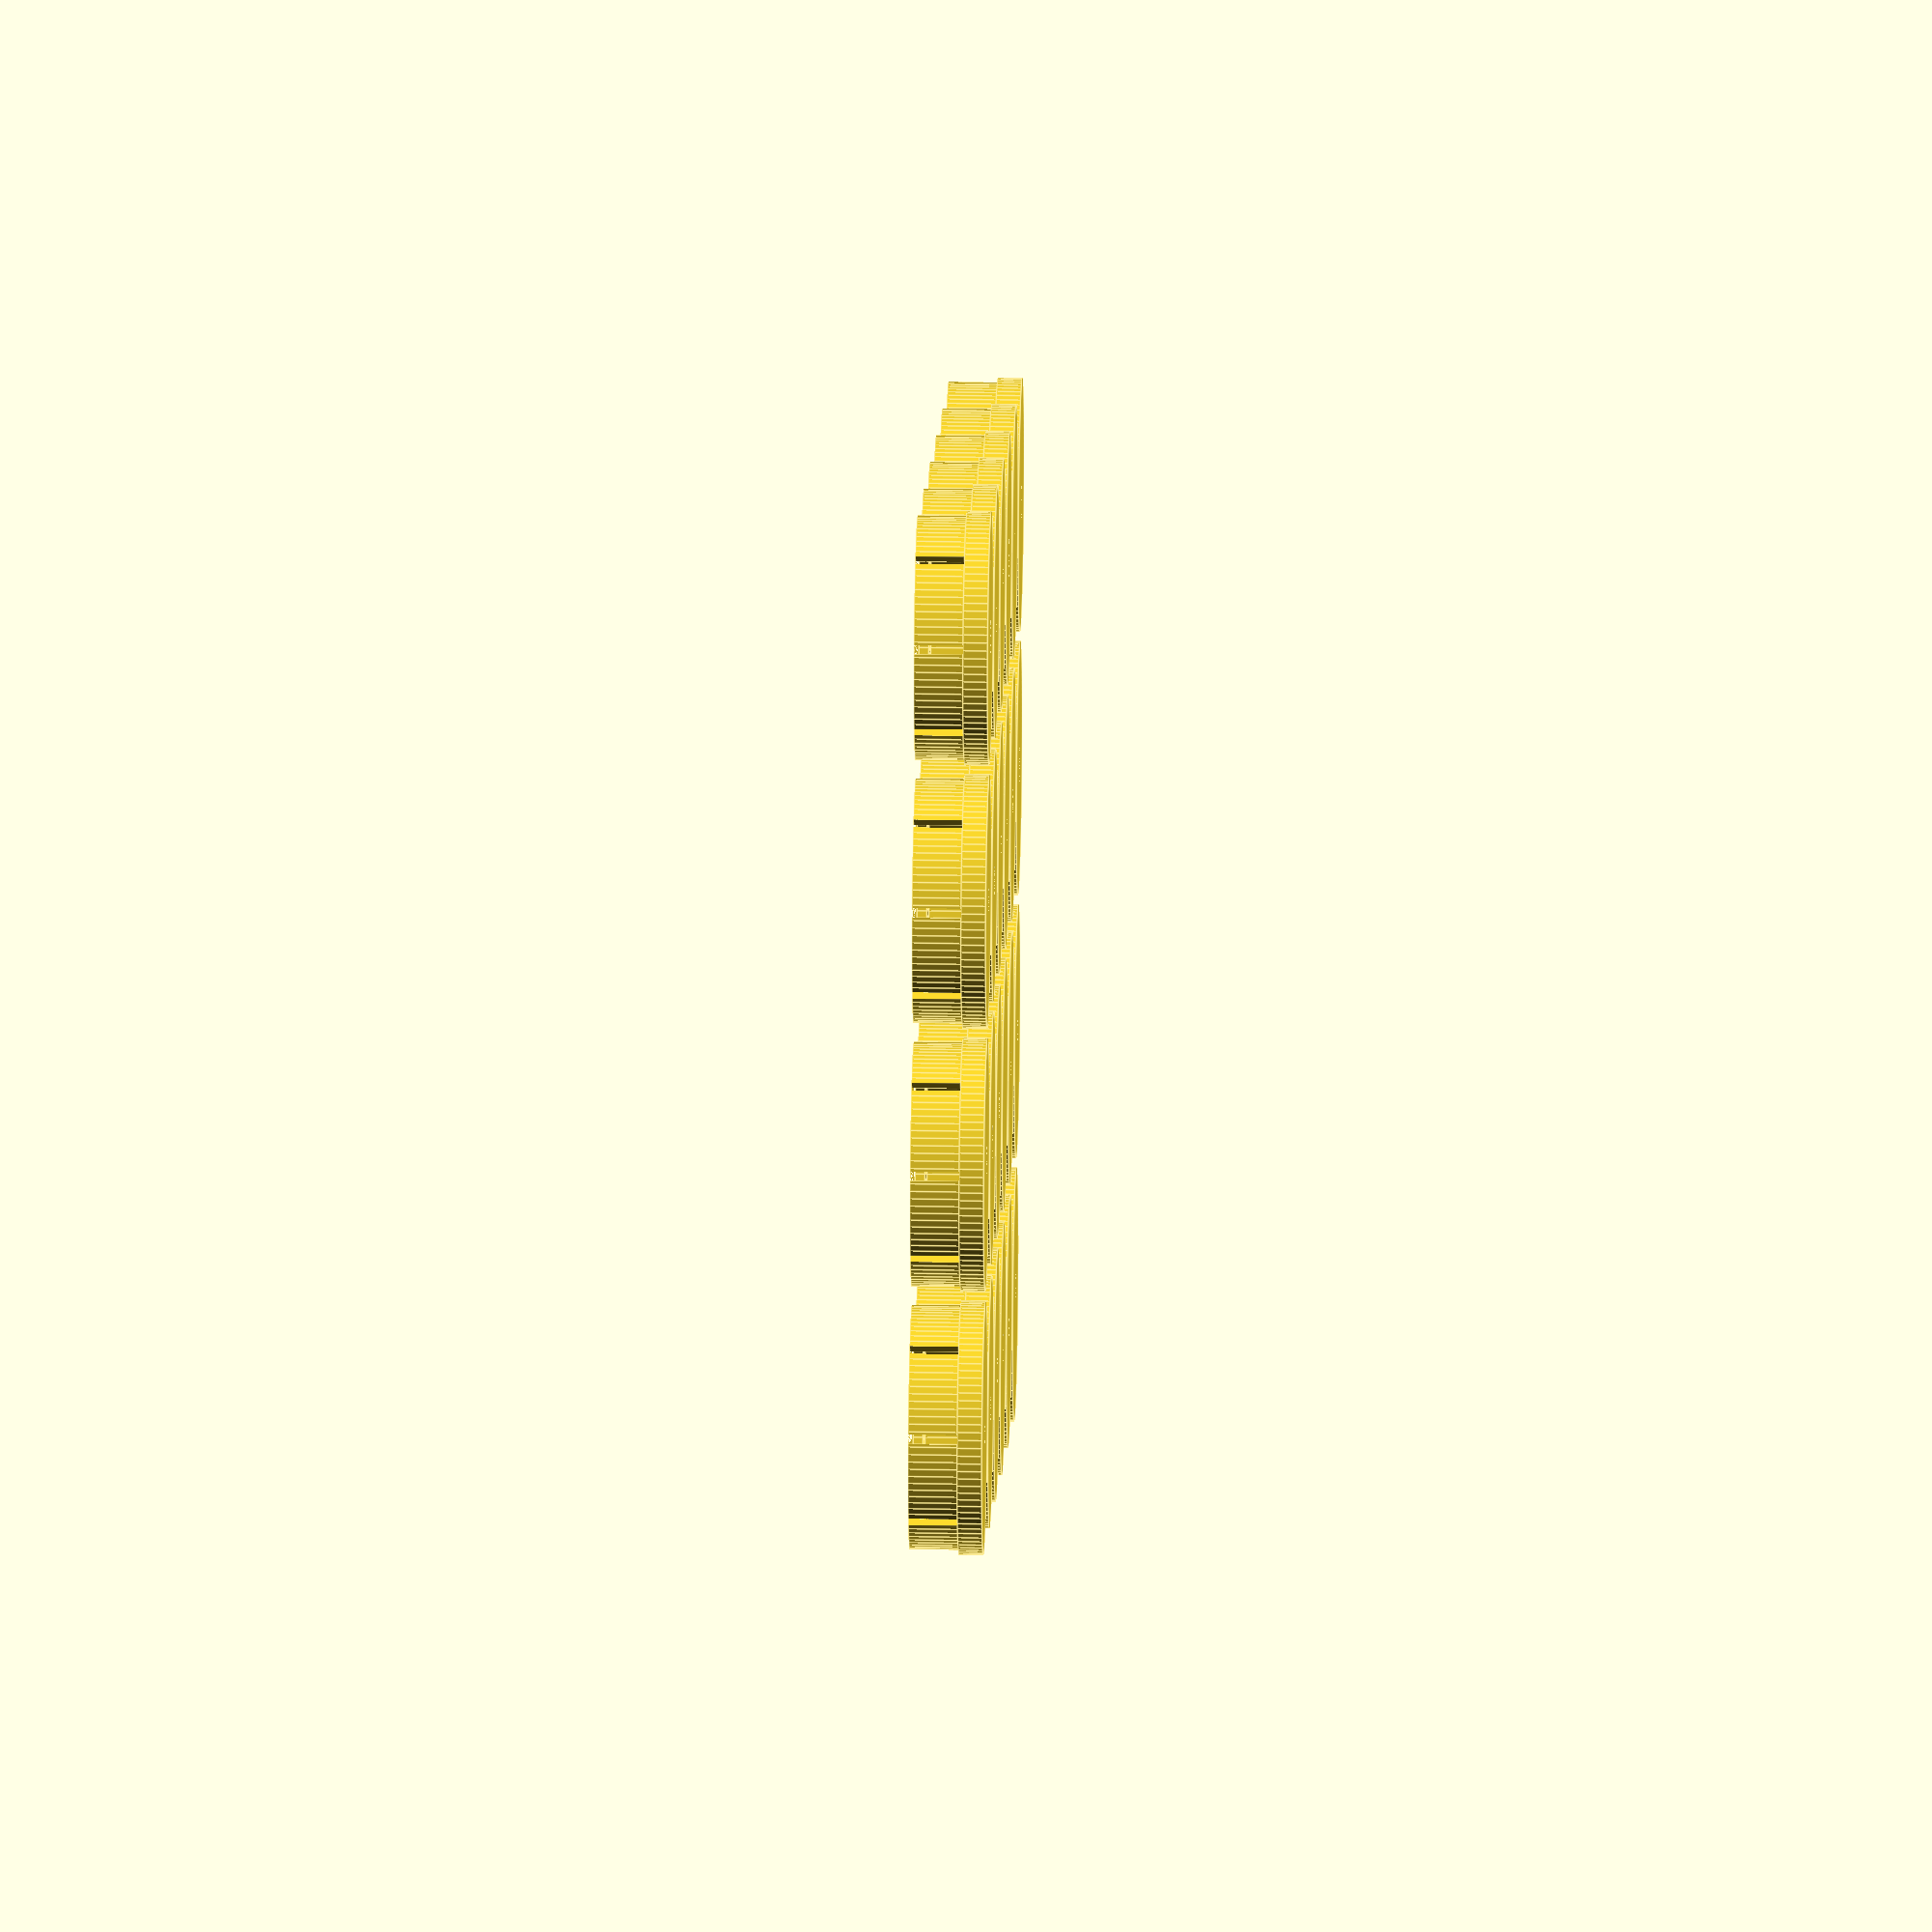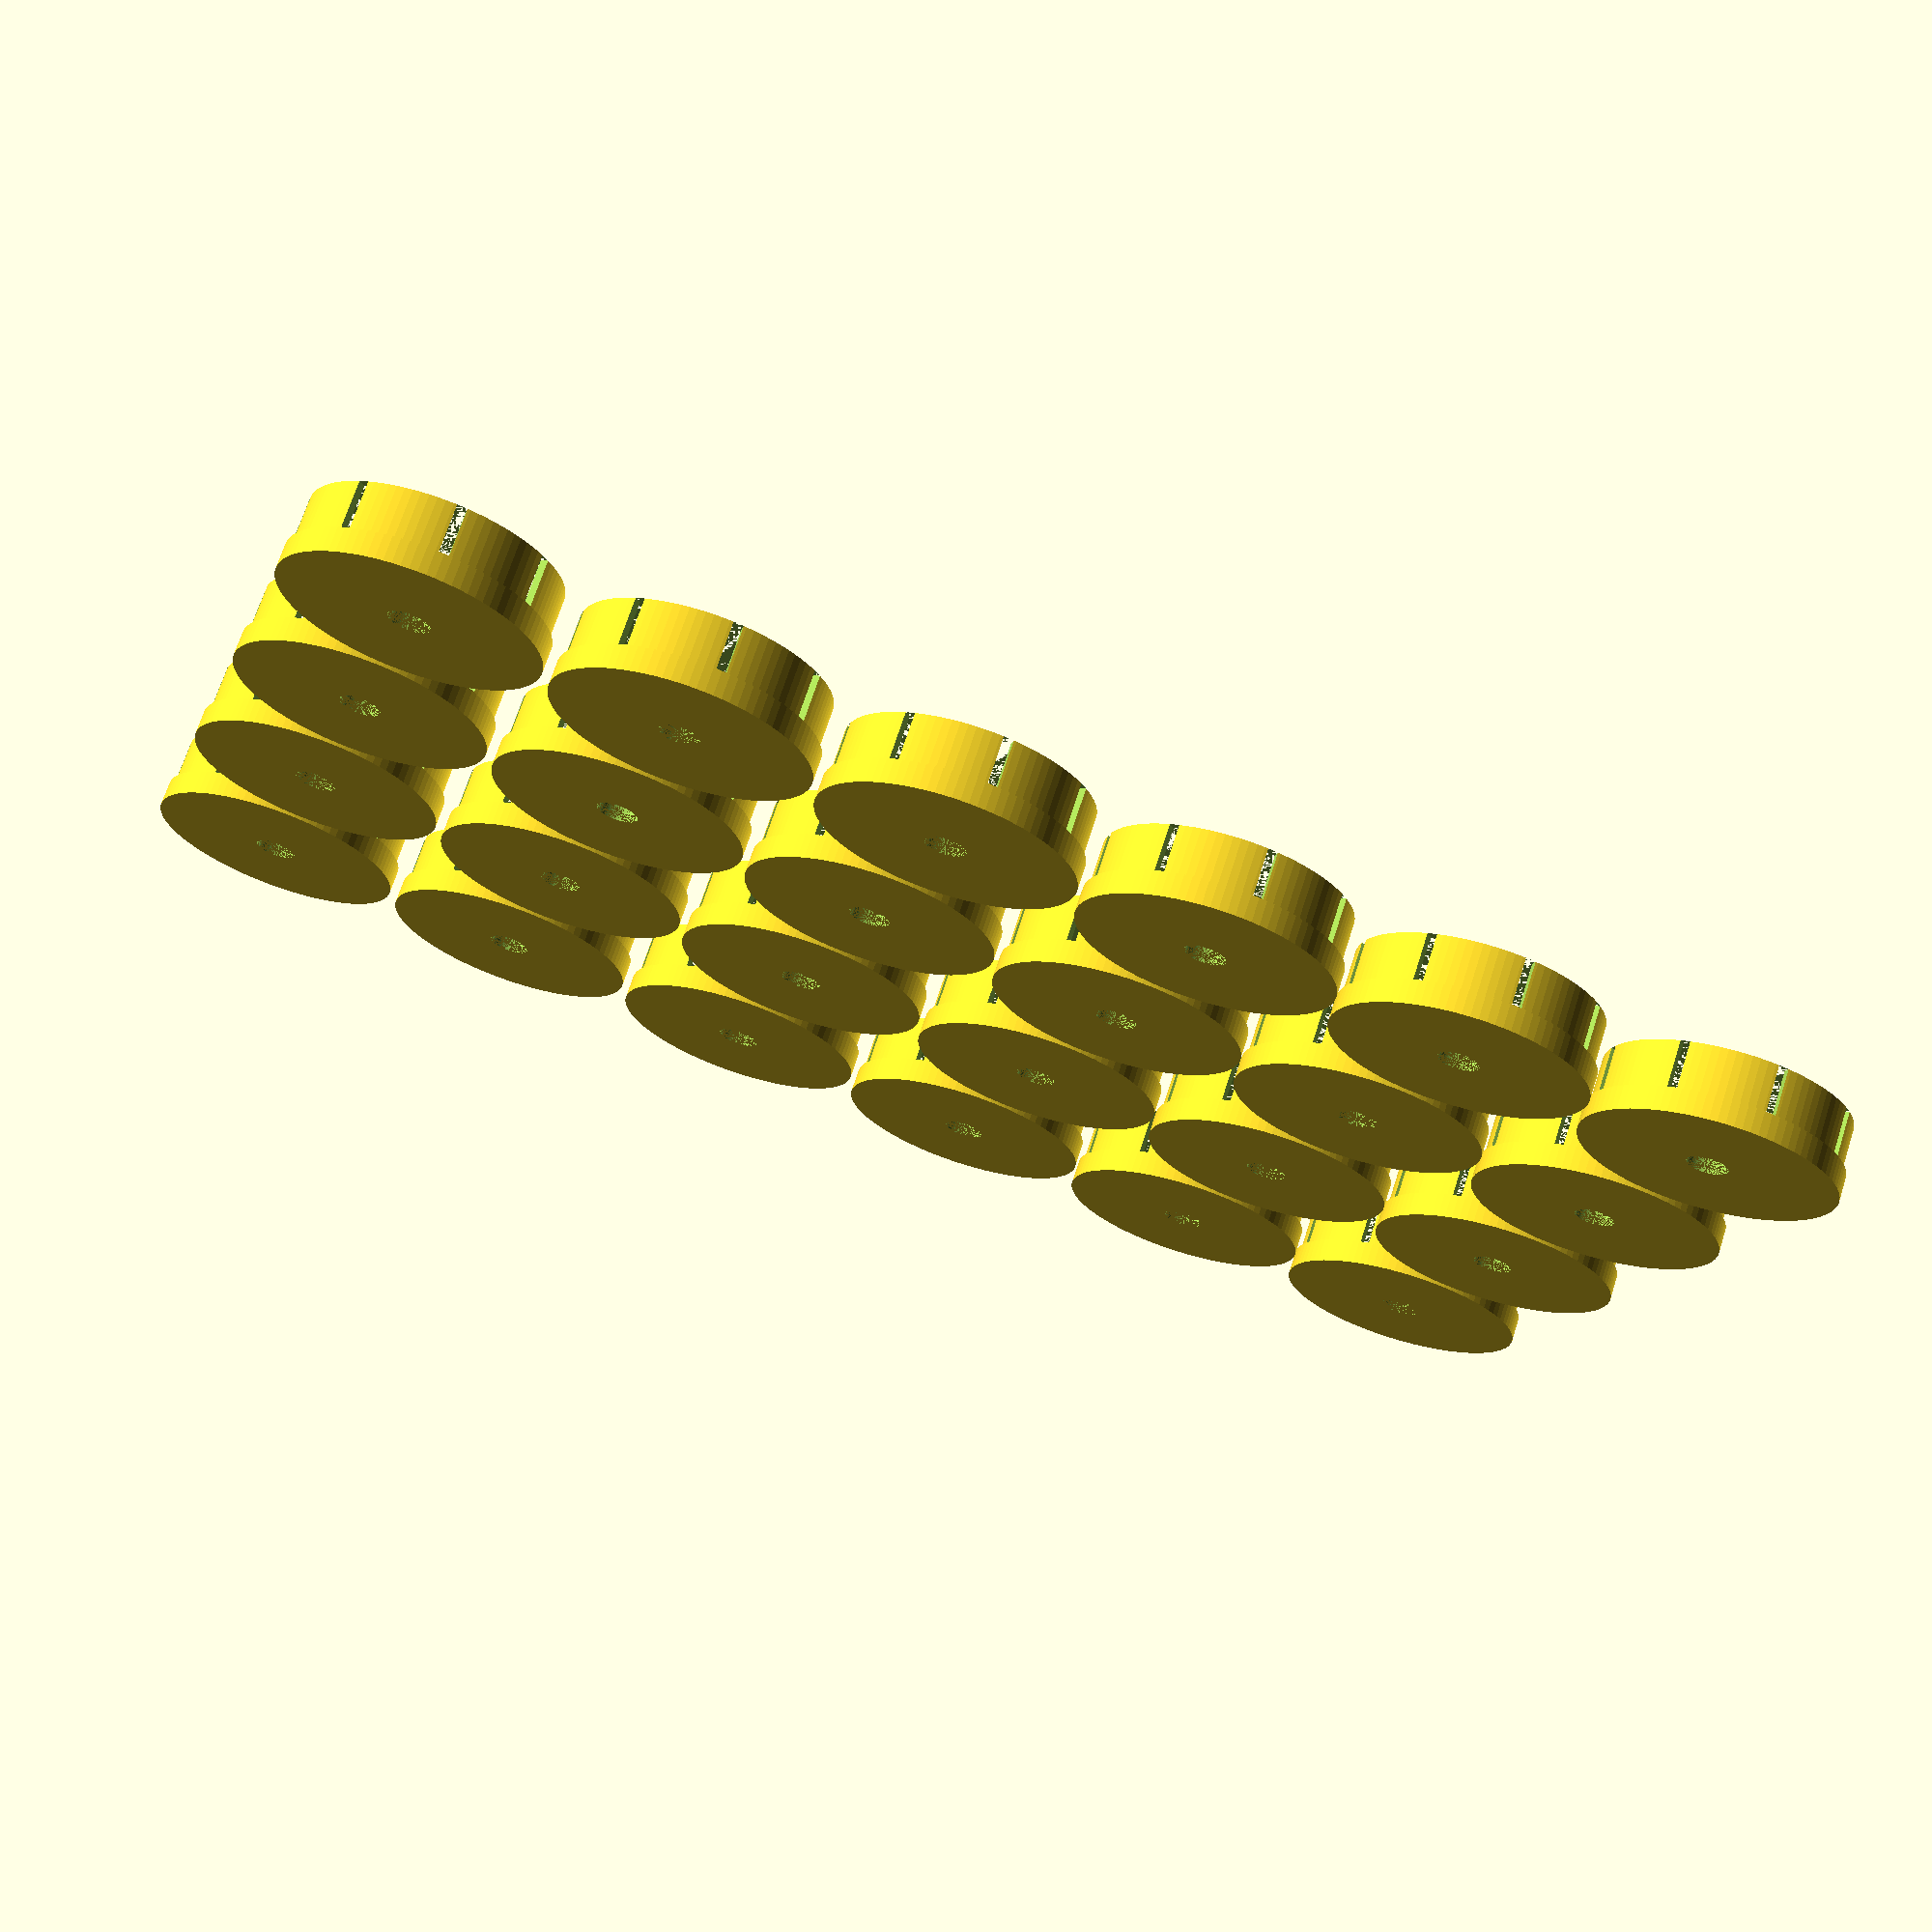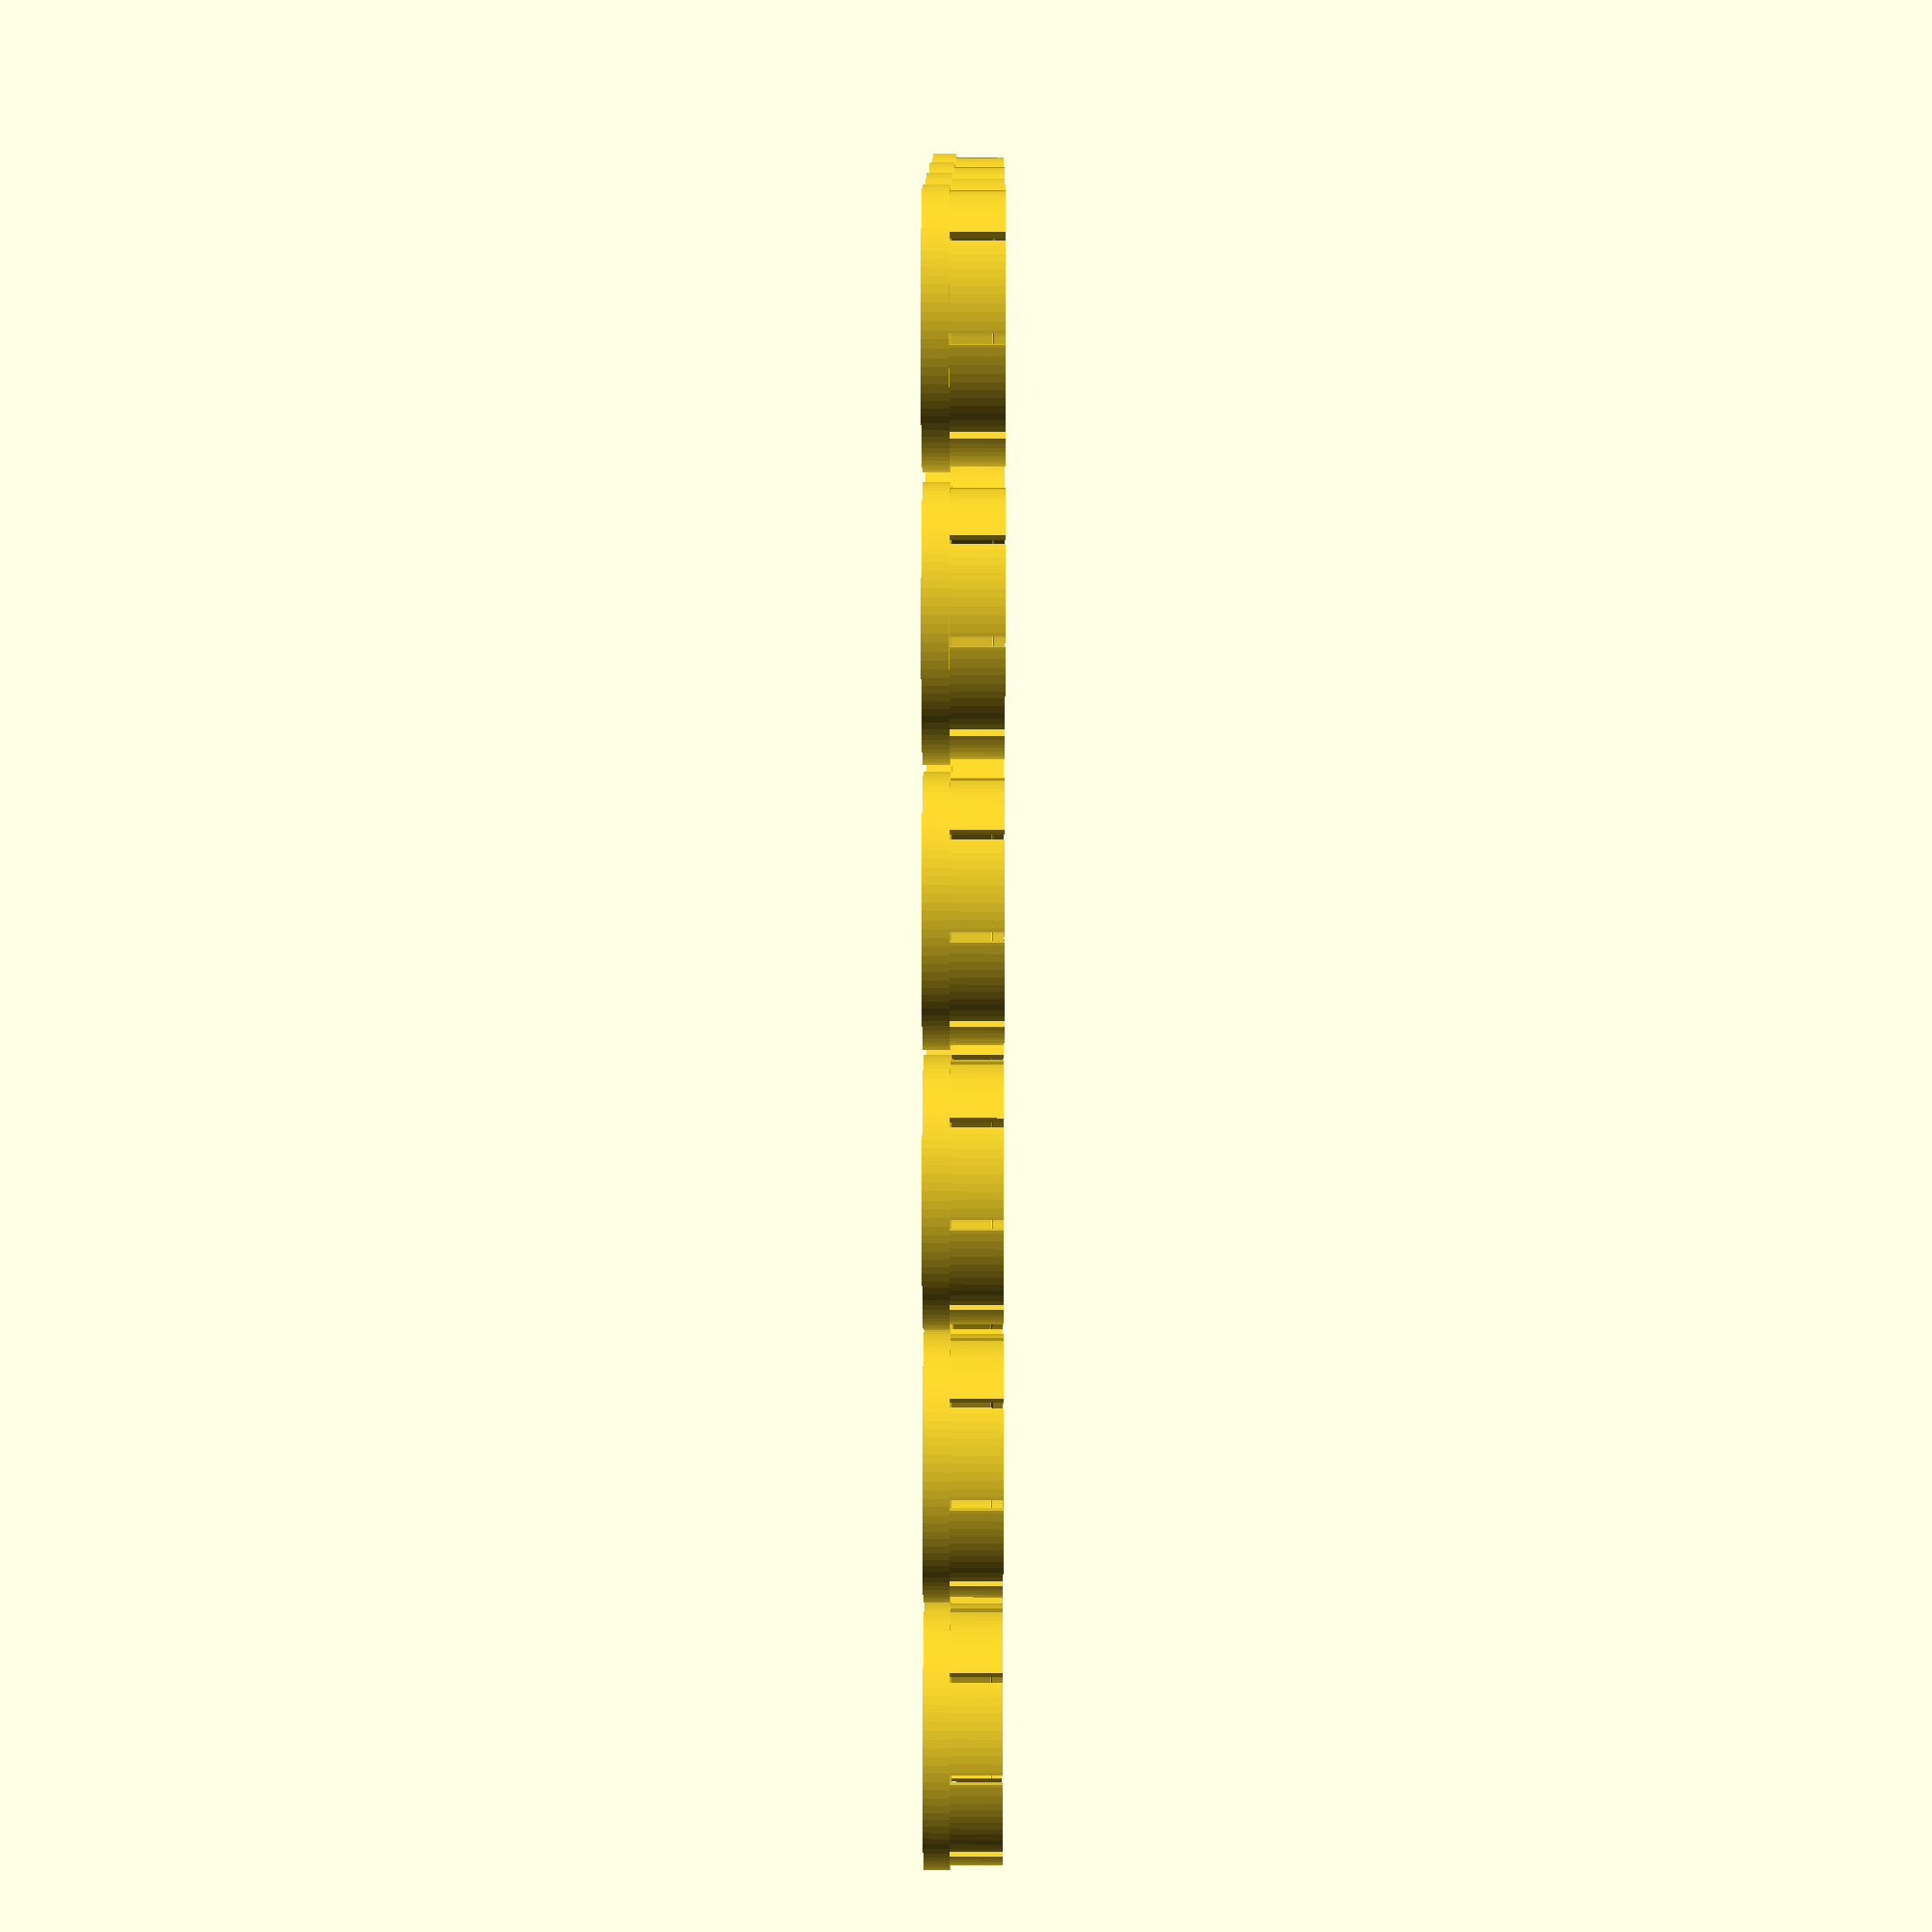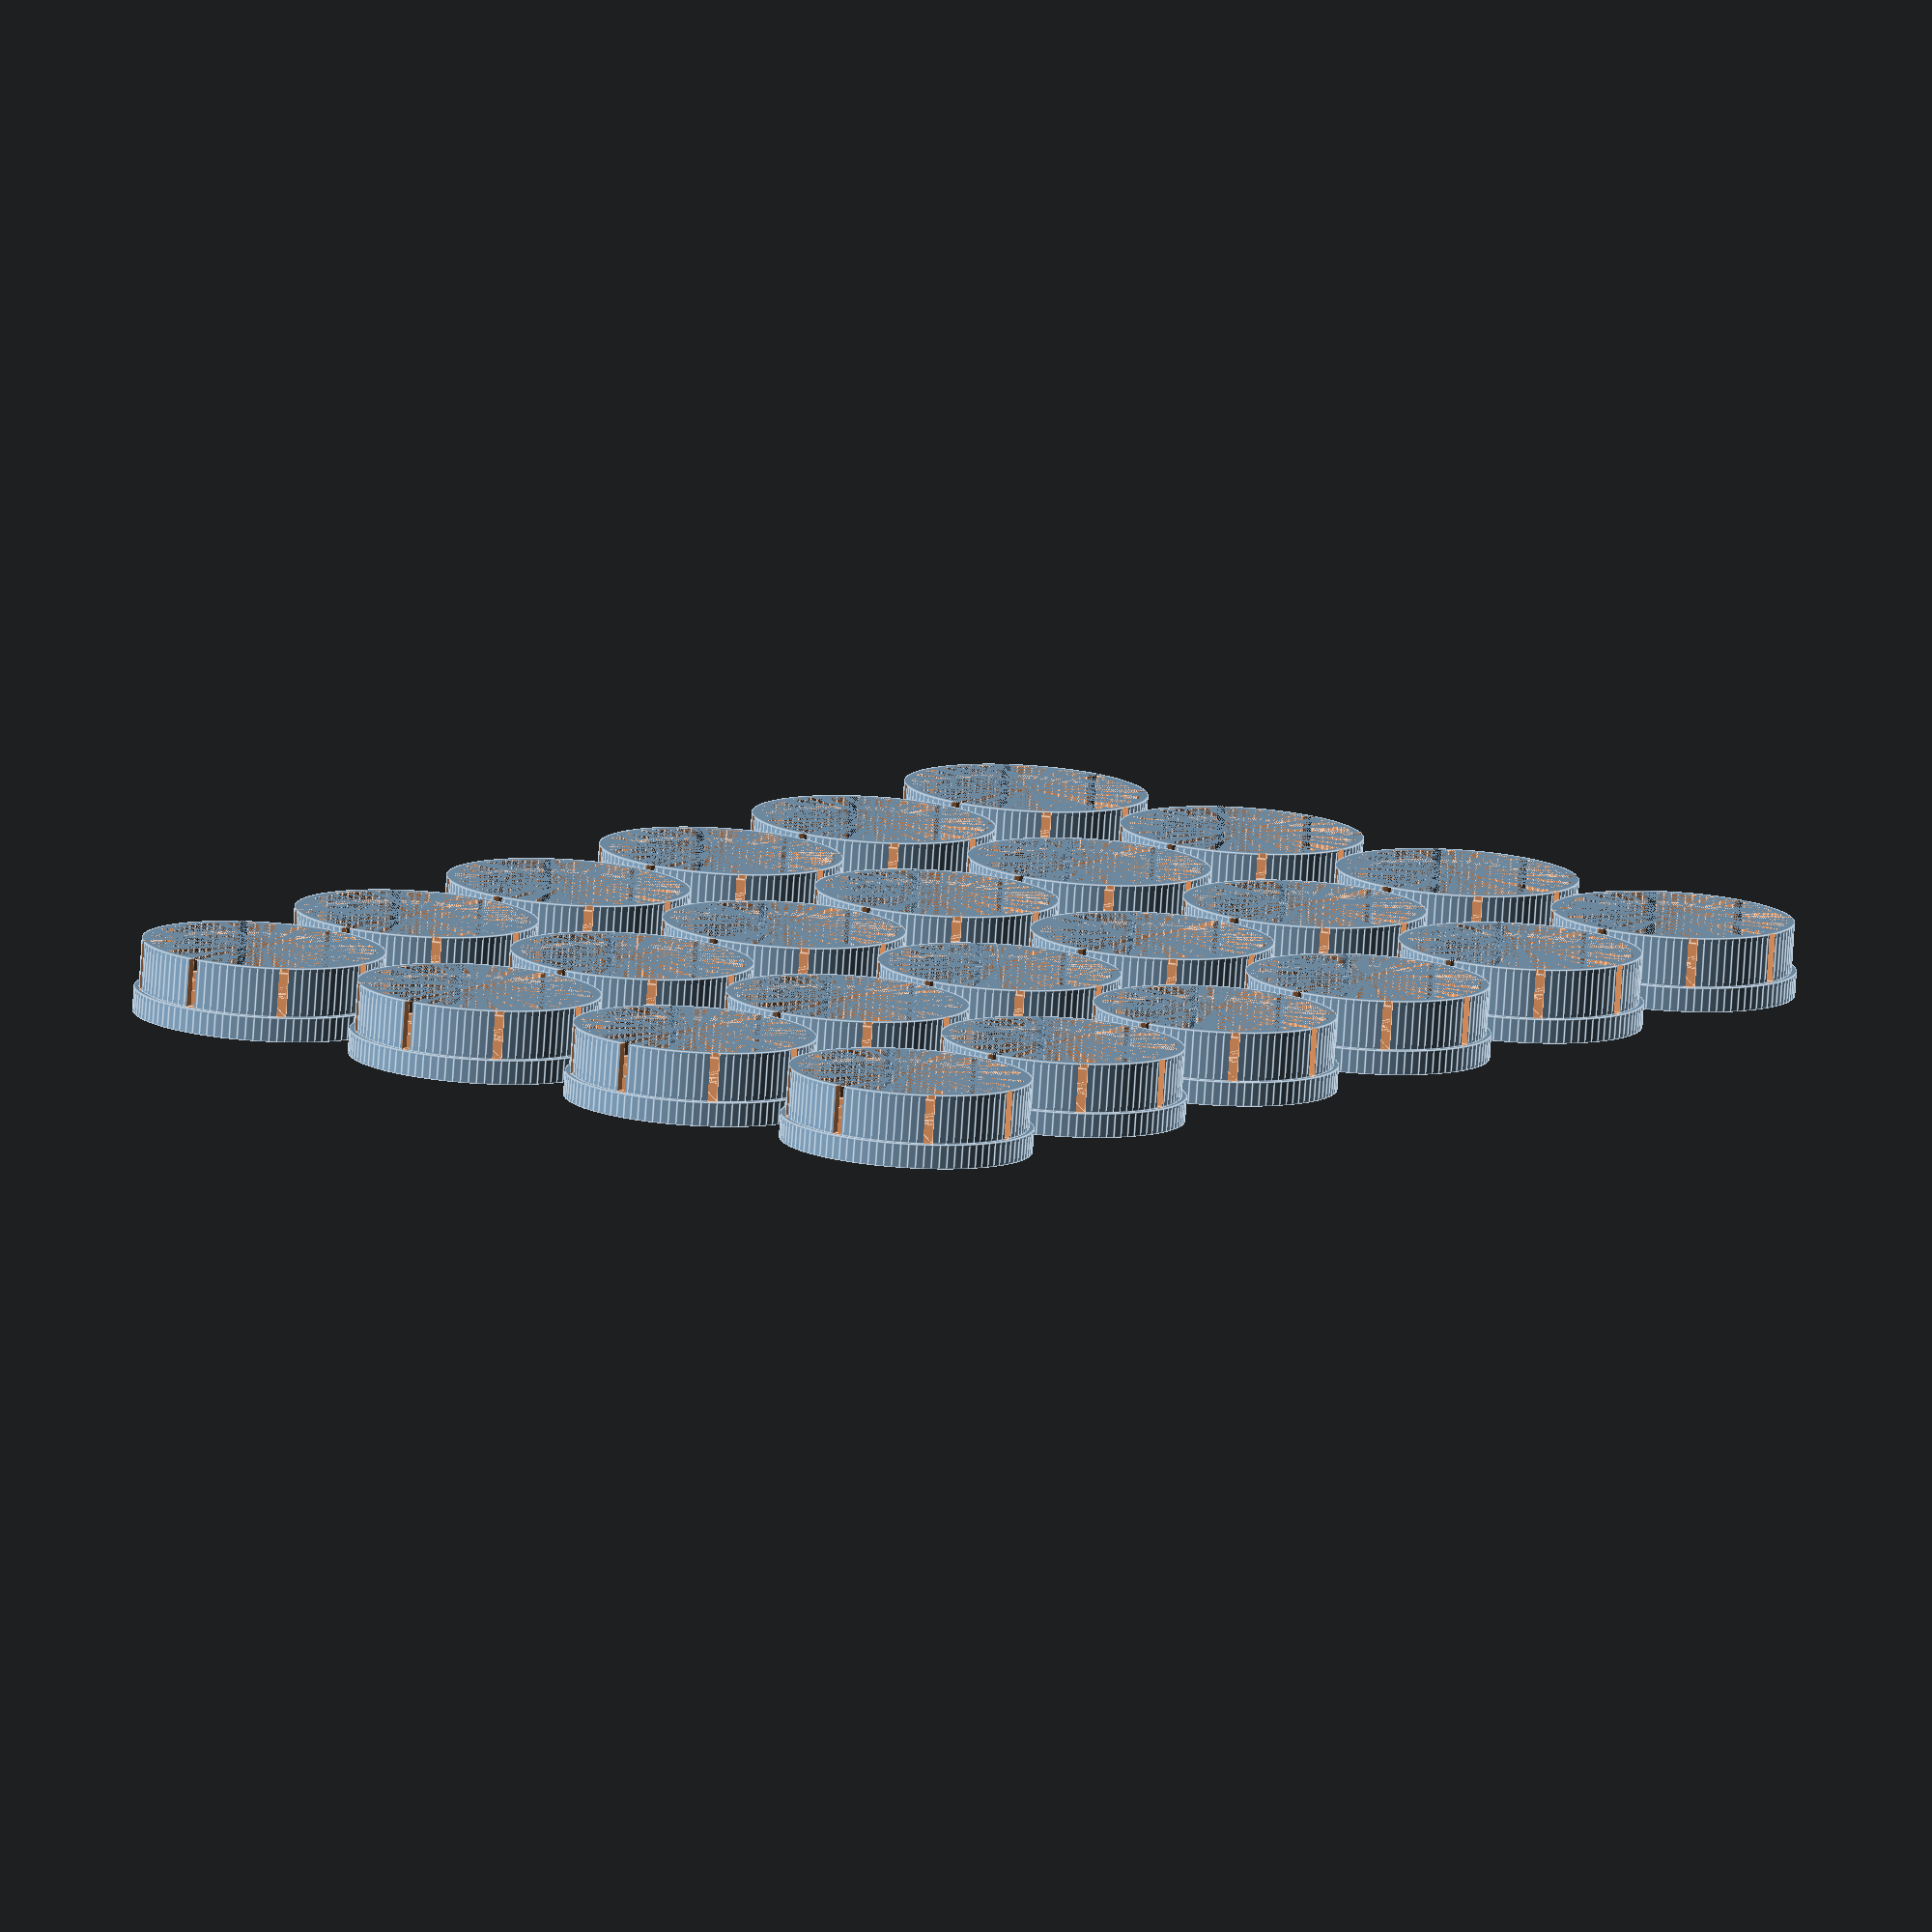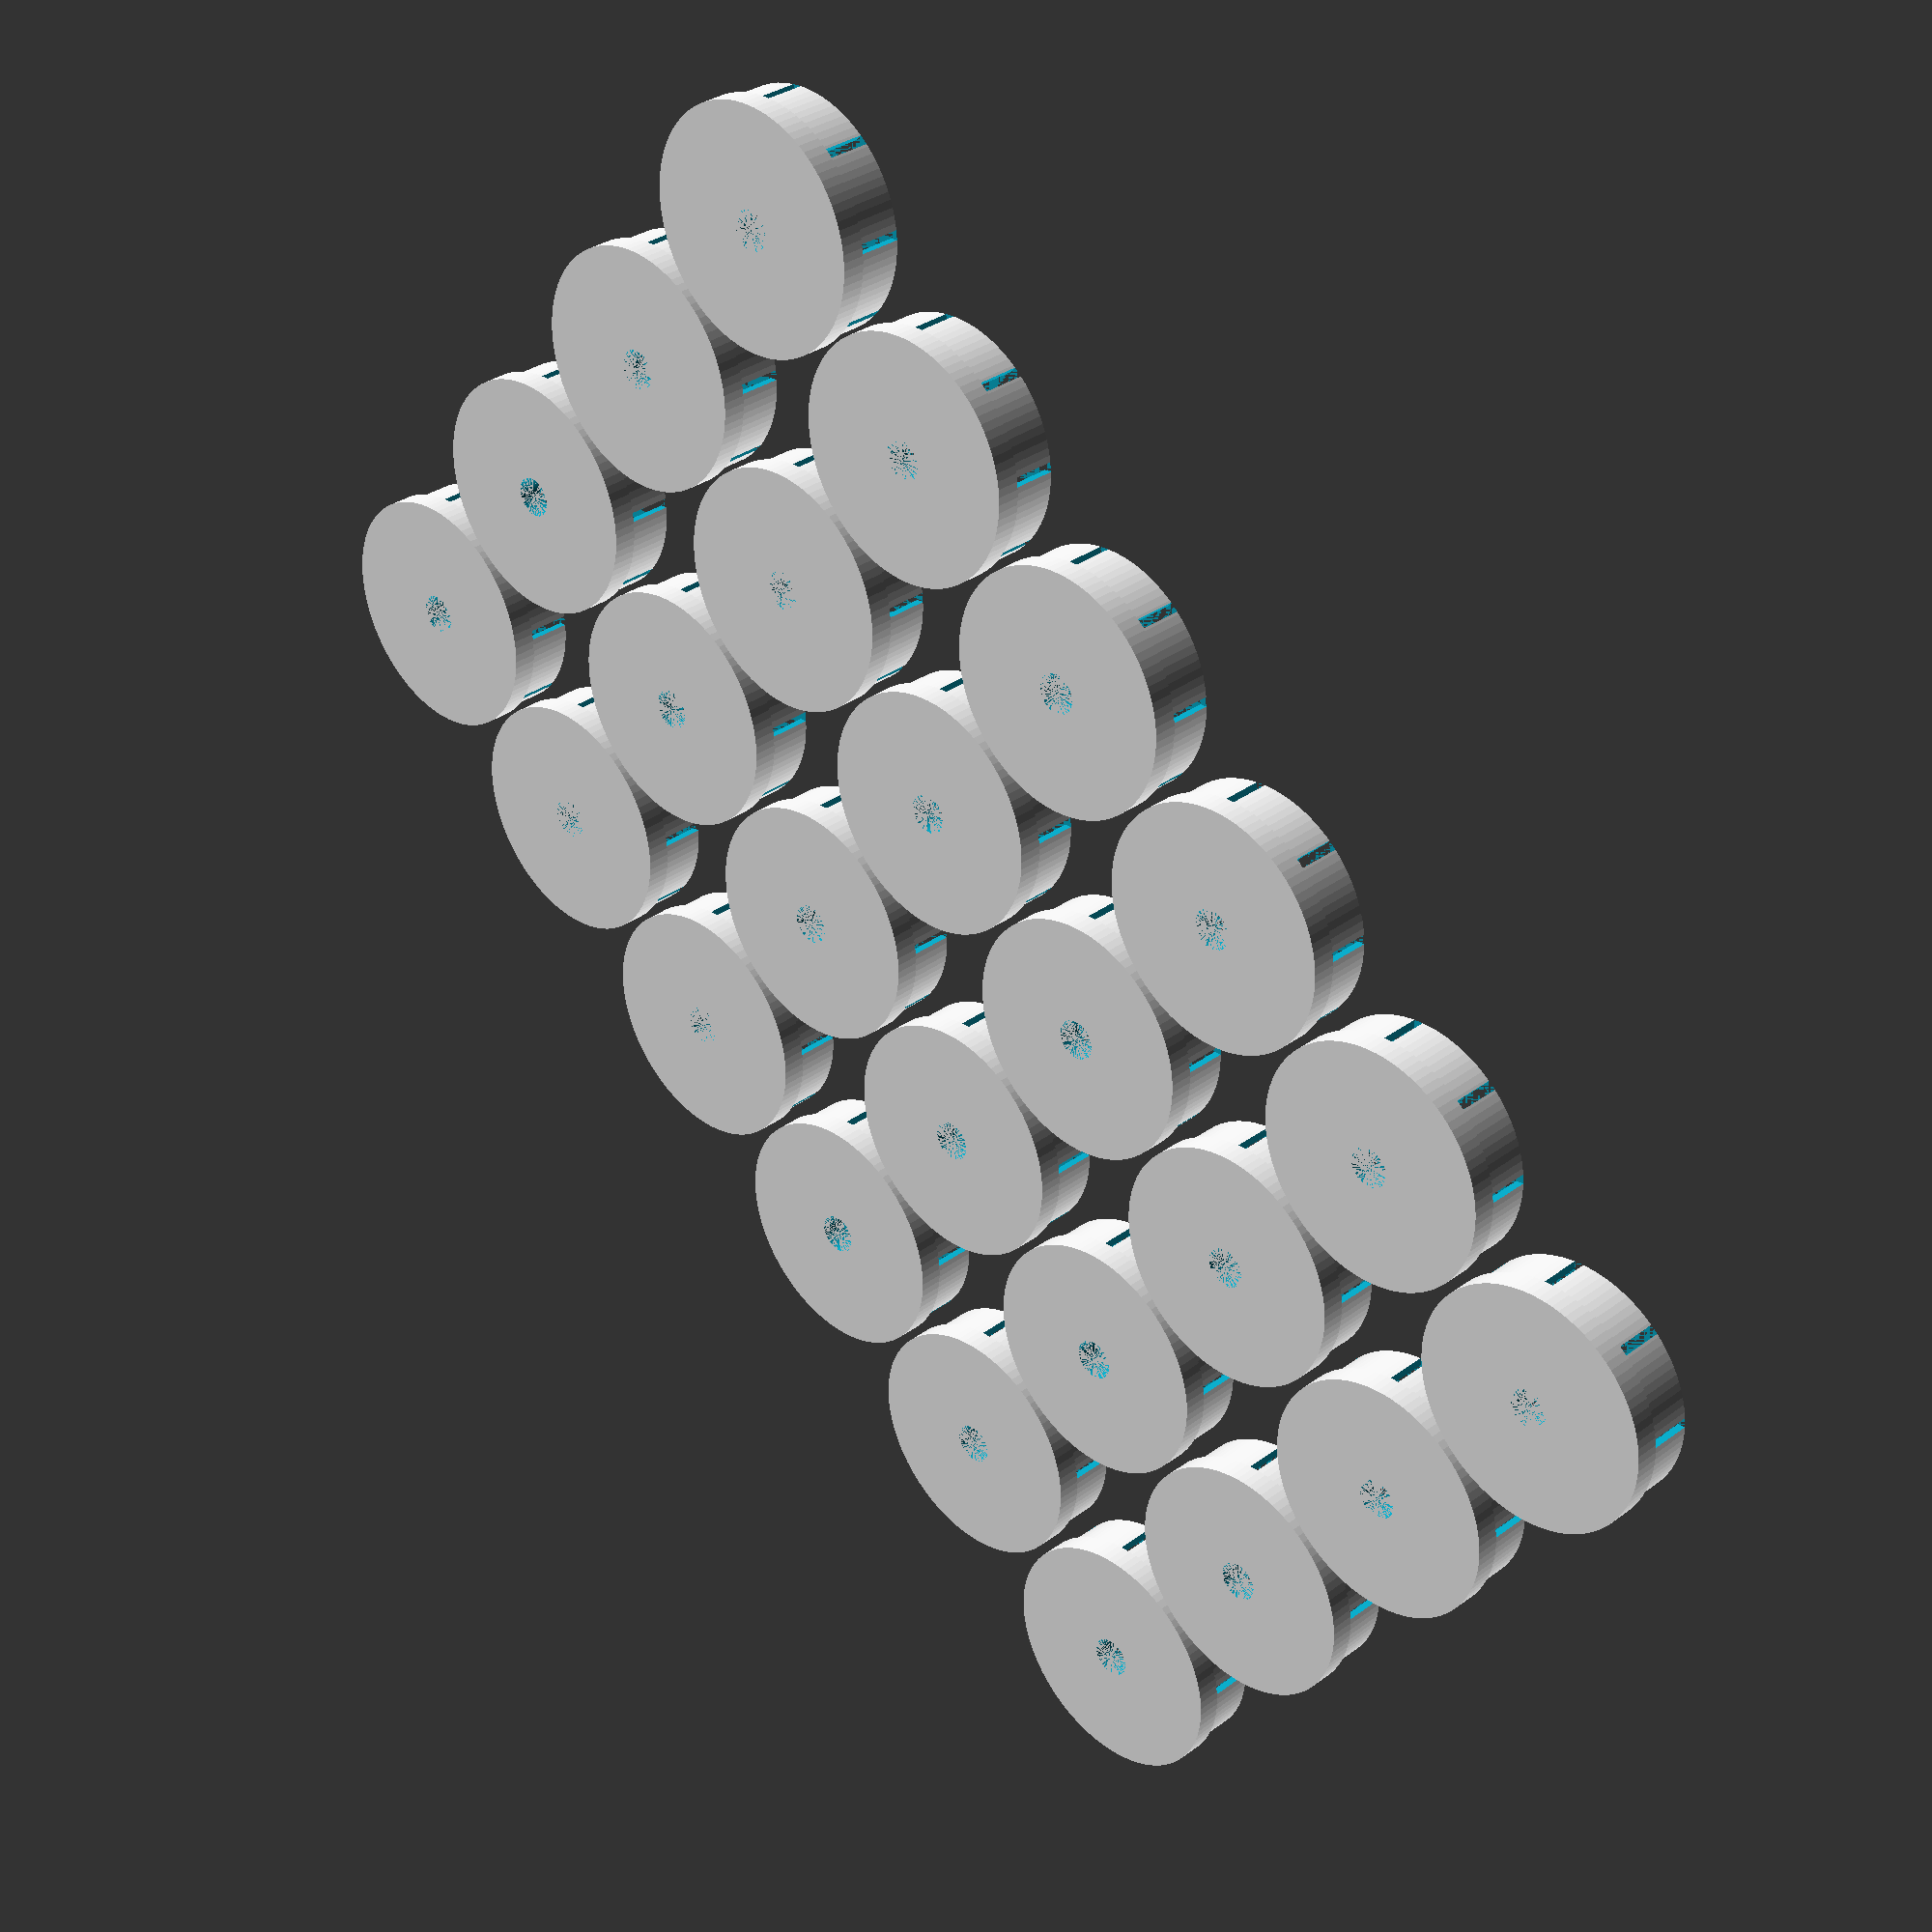
<openscad>

// main shape

// v 1.1 change diameter 22,2 (11,1) for 22,7 (11,35)
//       change diameter 22,7 (11,35) for 23,2 (11,6)
// v 1.3 change diameter 24,3 (12,15) for 24,8 (12.4)
// v 1.4 bed with 24 (6 x 4)

/* 
1ST ROW
translate([13,13,0])
translate([39.8,13,0])
translate([66.6,13,0])
translate([93.4,13,0])
*/

// 1

translate([13,13,0])

difference() {

	union() {
		cylinder(h = 2.5, r= 12.9, $fn = 100); // d = 25.8
		translate([0, 0,2.5])
		cylinder(h = 5, r = 12.4, $fn = 100); // d = 24.3
	}
		translate([0, 0,2.5])
		cylinder(h = 3.8, r = 11.6, $fn = 100); // d = 22.7


	union() {
		// shape to be subtracted
		translate([0, 0,2.5])
		cylinder(h = 3.8, r = 11.6, $fn = 100); // d = 22.7
		
		translate([0, 0,6.3]) // 2.5 + 3.8 = 6.3
		cylinder(h = 0.5, r1 = 11.6, r2 = 11.35, $fn = 100);
		translate([0, 0,6.3]) // 2.5 + 3.8 = 6.3		
		cylinder(h = 1.2, r = 11.35, $fn = 100);
		

		translate([0, 0,6.5])
		cylinder(h = 1, r = 11.6, $fn = 100);
		translate([0, 0,6])
		cylinder(h = 0.5, r1 = 11.35, r2 = 11.6, $fn = 100); // h = 2.5 + 2.8 + 0.5 + 0.2
	}

	// hole
	cylinder(h = 2.5, r = 2.1, $fn = 100);

	// 1st and 2ndgroove
	translate([-12.5, -0.5, 2.5])	// add 11.6
	cube([25, 1, 5]); //$fn = 100);

	// 3rd and 4th groove
	translate([-0.5, -12.5, 2.5])	// add 11.6
	cube([1, 25, 5]); //$fn = 100);

	// 5th and 6th groove
	rotate ([0,0,45])
	translate([-12.5, -0.5, 2.5])  // 7.32
	cube([25, 1, 5]); //$fn = 100);

	// 7th and 8th groove
	rotate ([0,0,135])
	translate([-12.5, -0.5, 2.5])  // 7.32
	cube([25, 1, 5]); //$fn = 100);

}

// 2 ~ ([13,13,0]), add the diameter to x (25.8),
// plus a 2 mm gap, 13 + 25.8+ 2 = 39.8

translate([39.8,13,0])

difference() {

	union() {
		cylinder(h = 2.5, r= 12.9, $fn = 100); // d = 25.8
		translate([0, 0,2.5])
		cylinder(h = 5, r = 12.4, $fn = 100); // d = 24.3
	}
		translate([0, 0,2.5])
		cylinder(h = 3.8, r = 11.6, $fn = 100); // d = 22.7


	union() {
		// shape to be subtracted
		translate([0, 0,2.5])
		cylinder(h = 3.8, r = 11.6, $fn = 100); // d = 22.7
		
		translate([0, 0,6.3]) // 2.5 + 3.8 = 6.3
		cylinder(h = 0.5, r1 = 11.6, r2 = 11.35, $fn = 100);
		translate([0, 0,6.3]) // 2.5 + 3.8 = 6.3		
		cylinder(h = 1.2, r = 11.35, $fn = 100);
		

		translate([0, 0,6.5])
		cylinder(h = 1, r = 11.6, $fn = 100);
		translate([0, 0,6])
		cylinder(h = 0.5, r1 = 11.35, r2 = 11.6, $fn = 100); // h = 2.5 + 2.8 + 0.5 + 0.2
	}

	// hole
	cylinder(h = 2.5, r = 2.1, $fn = 100);

	// 1st and 2ndgroove
	translate([-12.5, -0.5, 2.5])	// add 11.6
	cube([25, 1, 5]); //$fn = 100);

	// 3rd and 4th groove
	translate([-0.5, -12.5, 2.5])	// add 11.6
	cube([1, 25, 5]); //$fn = 100);

	// 5th and 6th groove
	rotate ([0,0,45])
	translate([-12.5, -0.5, 2.5])  // 7.32
	cube([25, 1, 5]); //$fn = 100);

	// 7th and 8th groove
	rotate ([0,0,135])
	translate([-12.5, -0.5, 2.5])  // 7.32
	cube([25, 1, 5]); //$fn = 100);

}

// 3 ~ ([39.8,13,0]), add the diameter (25.8) to x,
// plus a 2 mm gap, 39.8 + 25.8+ 2 = 39.8

translate([66.6,13,0])

difference() {

	union() {
		cylinder(h = 2.5, r= 12.9, $fn = 100); // d = 25.8
		translate([0, 0,2.5])
		cylinder(h = 5, r = 12.4, $fn = 100); // d = 24.3
	}
		translate([0, 0,2.5])
		cylinder(h = 3.8, r = 11.6, $fn = 100); // d = 22.7


	union() {
		// shape to be subtracted
		translate([0, 0,2.5])
		cylinder(h = 3.8, r = 11.6, $fn = 100); // d = 22.7
		
		translate([0, 0,6.3]) // 2.5 + 3.8 = 6.3
		cylinder(h = 0.5, r1 = 11.6, r2 = 11.35, $fn = 100);
		translate([0, 0,6.3]) // 2.5 + 3.8 = 6.3		
		cylinder(h = 1.2, r = 11.35, $fn = 100);
		

		translate([0, 0,6.5])
		cylinder(h = 1, r = 11.6, $fn = 100);
		translate([0, 0,6])
		cylinder(h = 0.5, r1 = 11.35, r2 = 11.6, $fn = 100); // h = 2.5 + 2.8 + 0.5 + 0.2
	}

	// hole
	cylinder(h = 2.5, r = 2.1, $fn = 100);

	// 1st and 2ndgroove
	translate([-12.5, -0.5, 2.5])	// add 11.6
	cube([25, 1, 5]); //$fn = 100);

	// 3rd and 4th groove
	translate([-0.5, -12.5, 2.5])	// add 11.6
	cube([1, 25, 5]); //$fn = 100);

	// 5th and 6th groove
	rotate ([0,0,45])
	translate([-12.5, -0.5, 2.5])  // 7.32
	cube([25, 1, 5]); //$fn = 100);

	// 7th and 8th groove
	rotate ([0,0,135])
	translate([-12.5, -0.5, 2.5])  // 7.32
	cube([25, 1, 5]); //$fn = 100);

}

// 4 ~ ([66.6,13,0]), add the diameter (25.8) to x,
// plus a 2 mm gap, 66.6 + 25.8+ 1 = 93.4

translate([93.4,13,0])

difference() {

	union() {
		cylinder(h = 2.5, r= 12.9, $fn = 100); // d = 25.8
		translate([0, 0,2.5])
		cylinder(h = 5, r = 12.4, $fn = 100); // d = 24.3
	}
		translate([0, 0,2.5])
		cylinder(h = 3.8, r = 11.6, $fn = 100); // d = 22.7


	union() {
		// shape to be subtracted
		translate([0, 0,2.5])
		cylinder(h = 3.8, r = 11.6, $fn = 100); // d = 22.7
		
		translate([0, 0,6.3]) // 2.5 + 3.8 = 6.3
		cylinder(h = 0.5, r1 = 11.6, r2 = 11.35, $fn = 100);
		translate([0, 0,6.3]) // 2.5 + 3.8 = 6.3		
		cylinder(h = 1.2, r = 11.35, $fn = 100);
		

		translate([0, 0,6.5])
		cylinder(h = 1, r = 11.6, $fn = 100);
		translate([0, 0,6])
		cylinder(h = 0.5, r1 = 11.35, r2 = 11.6, $fn = 100); // h = 2.5 + 2.8 + 0.5 + 0.2
	}

	// hole
	cylinder(h = 2.5, r = 2.1, $fn = 100);

	// 1st and 2ndgroove
	translate([-12.5, -0.5, 2.5])	// add 11.6
	cube([25, 1, 5]); //$fn = 100);

	// 3rd and 4th groove
	translate([-0.5, -12.5, 2.5])	// add 11.6
	cube([1, 25, 5]); //$fn = 100);

	// 5th and 6th groove
	rotate ([0,0,45])
	translate([-12.5, -0.5, 2.5])  // 7.32
	cube([25, 1, 5]); //$fn = 100);

	// 7th and 8th groove
	rotate ([0,0,135])
	translate([-12.5, -0.5, 2.5])  // 7.32
	cube([25, 1, 5]); //$fn = 100);

}


/*
2nd ROW
translate([13,39.8,0])
translate([39.8,39.8,0])
translate([66.6,39.8,0])
translate([93.4,39.8,0])
*/

// 5 ~ ([93.4,13,0]), add the diameter (25.8) to y,
// plus a 2 mm gap, 13 + 25.8+ 1 = 39.8

translate([13,39.8,0])

difference() {

	union() {
		cylinder(h = 2.5, r= 12.9, $fn = 100); // d = 25.8
		translate([0, 0,2.5])
		cylinder(h = 5, r = 12.4, $fn = 100); // d = 24.3
	}
		translate([0, 0,2.5])
		cylinder(h = 3.8, r = 11.6, $fn = 100); // d = 22.7


	union() {
		// shape to be subtracted
		translate([0, 0,2.5])
		cylinder(h = 3.8, r = 11.6, $fn = 100); // d = 22.7
		
		translate([0, 0,6.3]) // 2.5 + 3.8 = 6.3
		cylinder(h = 0.5, r1 = 11.6, r2 = 11.35, $fn = 100);
		translate([0, 0,6.3]) // 2.5 + 3.8 = 6.3		
		cylinder(h = 1.2, r = 11.35, $fn = 100);
		

		translate([0, 0,6.5])
		cylinder(h = 1, r = 11.6, $fn = 100);
		translate([0, 0,6])
		cylinder(h = 0.5, r1 = 11.35, r2 = 11.6, $fn = 100); // h = 2.5 + 2.8 + 0.5 + 0.2
	}

	// hole
	cylinder(h = 2.5, r = 2.1, $fn = 100);

	// 1st and 2ndgroove
	translate([-12.5, -0.5, 2.5])	// add 11.6
	cube([25, 1, 5]); //$fn = 100);

	// 3rd and 4th groove
	translate([-0.5, -12.5, 2.5])	// add 11.6
	cube([1, 25, 5]); //$fn = 100);

	// 5th and 6th groove
	rotate ([0,0,45])
	translate([-12.5, -0.5, 2.5])  // 7.32
	cube([25, 1, 5]); //$fn = 100);

	// 7th and 8th groove
	rotate ([0,0,135])
	translate([-12.5, -0.5, 2.5])  // 7.32
	cube([25, 1, 5]); //$fn = 100);

}

// 6

translate([39.8,39.8,0])

difference() {

	union() {
		cylinder(h = 2.5, r= 12.9, $fn = 100); // d = 25.8
		translate([0, 0,2.5])
		cylinder(h = 5, r = 12.4, $fn = 100); // d = 24.3
	}
		translate([0, 0,2.5])
		cylinder(h = 3.8, r = 11.6, $fn = 100); // d = 22.7


	union() {
		// shape to be subtracted
		translate([0, 0,2.5])
		cylinder(h = 3.8, r = 11.6, $fn = 100); // d = 22.7
		
		translate([0, 0,6.3]) // 2.5 + 3.8 = 6.3
		cylinder(h = 0.5, r1 = 11.6, r2 = 11.35, $fn = 100);
		translate([0, 0,6.3]) // 2.5 + 3.8 = 6.3		
		cylinder(h = 1.2, r = 11.35, $fn = 100);
		

		translate([0, 0,6.5])
		cylinder(h = 1, r = 11.6, $fn = 100);
		translate([0, 0,6])
		cylinder(h = 0.5, r1 = 11.35, r2 = 11.6, $fn = 100); // h = 2.5 + 2.8 + 0.5 + 0.2
	}

	// hole
	cylinder(h = 2.5, r = 2.1, $fn = 100);

	// 1st and 2ndgroove
	translate([-12.5, -0.5, 2.5])	// add 11.6
	cube([25, 1, 5]); //$fn = 100);

	// 3rd and 4th groove
	translate([-0.5, -12.5, 2.5])	// add 11.6
	cube([1, 25, 5]); //$fn = 100);

	// 5th and 6th groove
	rotate ([0,0,45])
	translate([-12.5, -0.5, 2.5])  // 7.32
	cube([25, 1, 5]); //$fn = 100);

	// 7th and 8th groove
	rotate ([0,0,135])
	translate([-12.5, -0.5, 2.5])  // 7.32
	cube([25, 1, 5]); //$fn = 100);

}

// 7

translate([66.6,39.8,0])

difference() {

	union() {
		cylinder(h = 2.5, r= 12.9, $fn = 100); // d = 25.8
		translate([0, 0,2.5])
		cylinder(h = 5, r = 12.4, $fn = 100); // d = 24.3
	}
		translate([0, 0,2.5])
		cylinder(h = 3.8, r = 11.6, $fn = 100); // d = 22.7


	union() {
		// shape to be subtracted
		translate([0, 0,2.5])
		cylinder(h = 3.8, r = 11.6, $fn = 100); // d = 22.7
		
		translate([0, 0,6.3]) // 2.5 + 3.8 = 6.3
		cylinder(h = 0.5, r1 = 11.6, r2 = 11.35, $fn = 100);
		translate([0, 0,6.3]) // 2.5 + 3.8 = 6.3		
		cylinder(h = 1.2, r = 11.35, $fn = 100);
		

		translate([0, 0,6.5])
		cylinder(h = 1, r = 11.6, $fn = 100);
		translate([0, 0,6])
		cylinder(h = 0.5, r1 = 11.35, r2 = 11.6, $fn = 100); // h = 2.5 + 2.8 + 0.5 + 0.2
	}

	// hole
	cylinder(h = 2.5, r = 2.1, $fn = 100);

	// 1st and 2ndgroove
	translate([-12.5, -0.5, 2.5])	// add 11.6
	cube([25, 1, 5]); //$fn = 100);

	// 3rd and 4th groove
	translate([-0.5, -12.5, 2.5])	// add 11.6
	cube([1, 25, 5]); //$fn = 100);

	// 5th and 6th groove
	rotate ([0,0,45])
	translate([-12.5, -0.5, 2.5])  // 7.32
	cube([25, 1, 5]); //$fn = 100);

	// 7th and 8th groove
	rotate ([0,0,135])
	translate([-12.5, -0.5, 2.5])  // 7.32
	cube([25, 1, 5]); //$fn = 100);

}

// 8

translate([93.4,39.8,0])

difference() {

	union() {
		cylinder(h = 2.5, r= 12.9, $fn = 100); // d = 25.8
		translate([0, 0,2.5])
		cylinder(h = 5, r = 12.4, $fn = 100); // d = 24.3
	}
		translate([0, 0,2.5])
		cylinder(h = 3.8, r = 11.6, $fn = 100); // d = 22.7


	union() {
		// shape to be subtracted
		translate([0, 0,2.5])
		cylinder(h = 3.8, r = 11.6, $fn = 100); // d = 22.7
		
		translate([0, 0,6.3]) // 2.5 + 3.8 = 6.3
		cylinder(h = 0.5, r1 = 11.6, r2 = 11.35, $fn = 100);
		translate([0, 0,6.3]) // 2.5 + 3.8 = 6.3		
		cylinder(h = 1.2, r = 11.35, $fn = 100);
		

		translate([0, 0,6.5])
		cylinder(h = 1, r = 11.6, $fn = 100);
		translate([0, 0,6])
		cylinder(h = 0.5, r1 = 11.35, r2 = 11.6, $fn = 100); // h = 2.5 + 2.8 + 0.5 + 0.2
	}

	// hole
	cylinder(h = 2.5, r = 2.1, $fn = 100);

	// 1st and 2ndgroove
	translate([-12.5, -0.5, 2.5])	// add 11.6
	cube([25, 1, 5]); //$fn = 100);

	// 3rd and 4th groove
	translate([-0.5, -12.5, 2.5])	// add 11.6
	cube([1, 25, 5]); //$fn = 100);

	// 5th and 6th groove
	rotate ([0,0,45])
	translate([-12.5, -0.5, 2.5])  // 7.32
	cube([25, 1, 5]); //$fn = 100);

	// 7th and 8th groove
	rotate ([0,0,135])
	translate([-12.5, -0.5, 2.5])  // 7.32
	cube([25, 1, 5]); //$fn = 100);

}

/*
3rd ROW
translate([13,66.6,0])
translate([39.8,66.6,0])
translate([66.6,66.6,0])
translate([93.4,66.6,0])
*/

// 9 

translate([13,66.6,0])

difference() {

	union() {
		cylinder(h = 2.5, r= 12.9, $fn = 100); // d = 25.8
		translate([0, 0,2.5])
		cylinder(h = 5, r = 12.4, $fn = 100); // d = 24.3
	}
		translate([0, 0,2.5])
		cylinder(h = 3.8, r = 11.6, $fn = 100); // d = 22.7


	union() {
		// shape to be subtracted
		translate([0, 0,2.5])
		cylinder(h = 3.8, r = 11.6, $fn = 100); // d = 22.7
		
		translate([0, 0,6.3]) // 2.5 + 3.8 = 6.3
		cylinder(h = 0.5, r1 = 11.6, r2 = 11.35, $fn = 100);
		translate([0, 0,6.3]) // 2.5 + 3.8 = 6.3		
		cylinder(h = 1.2, r = 11.35, $fn = 100);
		

		translate([0, 0,6.5])
		cylinder(h = 1, r = 11.6, $fn = 100);
		translate([0, 0,6])
		cylinder(h = 0.5, r1 = 11.35, r2 = 11.6, $fn = 100); // h = 2.5 + 2.8 + 0.5 + 0.2
	}

	// hole
	cylinder(h = 2.5, r = 2.1, $fn = 100);

	// 1st and 2ndgroove
	translate([-12.5, -0.5, 2.5])	// add 11.6

	cube([25, 1, 5]); //$fn = 100);

	// 3rd and 4th groove
	translate([-0.5, -12.5, 2.5])	// add 11.6
	cube([1, 25, 5]); //$fn = 100);

	// 5th and 6th groove
	rotate ([0,0,45])
	translate([-12.5, -0.5, 2.5])  // 7.32
	cube([25, 1, 5]); //$fn = 100);

	// 7th and 8th groove
	rotate ([0,0,135])
	translate([-12.5, -0.5, 2.5])  // 7.32
	cube([25, 1, 5]); //$fn = 100);

}

// 10

translate([39.8,66.6,0])

difference() {

	union() {
		cylinder(h = 2.5, r= 12.9, $fn = 100); // d = 25.8
		translate([0, 0,2.5])
		cylinder(h = 5, r = 12.4, $fn = 100); // d = 24.3
	}
		translate([0, 0,2.5])
		cylinder(h = 3.8, r = 11.6, $fn = 100); // d = 22.7


	union() {
		// shape to be subtracted
		translate([0, 0,2.5])
		cylinder(h = 3.8, r = 11.6, $fn = 100); // d = 22.7
		
		translate([0, 0,6.3]) // 2.5 + 3.8 = 6.3
		cylinder(h = 0.5, r1 = 11.6, r2 = 11.35, $fn = 100);
		translate([0, 0,6.3]) // 2.5 + 3.8 = 6.3		
		cylinder(h = 1.2, r = 11.35, $fn = 100);
		

		translate([0, 0,6.5])
		cylinder(h = 1, r = 11.6, $fn = 100);
		translate([0, 0,6])
		cylinder(h = 0.5, r1 = 11.35, r2 = 11.6, $fn = 100); // h = 2.5 + 2.8 + 0.5 + 0.2
	}

	// hole
	cylinder(h = 2.5, r = 2.1, $fn = 100);

	// 1st and 2ndgroove
	translate([-12.5, -0.5, 2.5])	// add 11.6
	cube([25, 1, 5]); //$fn = 100);

	// 3rd and 4th groove
	translate([-0.5, -12.5, 2.5])	// add 11.6
	cube([1, 25, 5]); //$fn = 100);

	// 5th and 6th groove
	rotate ([0,0,45])
	translate([-12.5, -0.5, 2.5])  // 7.32
	cube([25, 1, 5]); //$fn = 100);

	// 7th and 8th groove
	rotate ([0,0,135])
	translate([-12.5, -0.5, 2.5])  // 7.32
	cube([25, 1, 5]); //$fn = 100);

}

// 11

translate([66.6,66.6,0])

difference() {

	union() {
		cylinder(h = 2.5, r= 12.9, $fn = 100); // d = 25.8
		translate([0, 0,2.5])
		cylinder(h = 5, r = 12.4, $fn = 100); // d = 24.3
	}
		translate([0, 0,2.5])
		cylinder(h = 3.8, r = 11.6, $fn = 100); // d = 22.7


	union() {
		// shape to be subtracted
		translate([0, 0,2.5])
		cylinder(h = 3.8, r = 11.6, $fn = 100); // d = 22.7
		
		translate([0, 0,6.3]) // 2.5 + 3.8 = 6.3
		cylinder(h = 0.5, r1 = 11.6, r2 = 11.35, $fn = 100);
		translate([0, 0,6.3]) // 2.5 + 3.8 = 6.3		
		cylinder(h = 1.2, r = 11.35, $fn = 100);
		

		translate([0, 0,6.5])
		cylinder(h = 1, r = 11.6, $fn = 100);
		translate([0, 0,6])
		cylinder(h = 0.5, r1 = 11.35, r2 = 11.6, $fn = 100); // h = 2.5 + 2.8 + 0.5 + 0.2
	}

	// hole
	cylinder(h = 2.5, r = 2.1, $fn = 100);

	// 1st and 2ndgroove
	translate([-12.5, -0.5, 2.5])	// add 11.6
	cube([25, 1, 5]); //$fn = 100);

	// 3rd and 4th groove
	translate([-0.5, -12.5, 2.5])	// add 11.6
	cube([1, 25, 5]); //$fn = 100);

	// 5th and 6th groove
	rotate ([0,0,45])
	translate([-12.5, -0.5, 2.5])  // 7.32
	cube([25, 1, 5]); //$fn = 100);

	// 7th and 8th groove
	rotate ([0,0,135])
	translate([-12.5, -0.5, 2.5])  // 7.32
	cube([25, 1, 5]); //$fn = 100);

}

// 12

translate([93.4,66.6,0])

difference() {

	union() {
		cylinder(h = 2.5, r= 12.9, $fn = 100); // d = 25.8
		translate([0, 0,2.5])
		cylinder(h = 5, r = 12.4, $fn = 100); // d = 24.3
	}
		translate([0, 0,2.5])
		cylinder(h = 3.8, r = 11.6, $fn = 100); // d = 22.7


	union() {
		// shape to be subtracted
		translate([0, 0,2.5])
		cylinder(h = 3.8, r = 11.6, $fn = 100); // d = 22.7
		
		translate([0, 0,6.3]) // 2.5 + 3.8 = 6.3
		cylinder(h = 0.5, r1 = 11.6, r2 = 11.35, $fn = 100);
		translate([0, 0,6.3]) // 2.5 + 3.8 = 6.3		
		cylinder(h = 1.2, r = 11.35, $fn = 100);
		

		translate([0, 0,6.5])
		cylinder(h = 1, r = 11.6, $fn = 100);
		translate([0, 0,6])
		cylinder(h = 0.5, r1 = 11.35, r2 = 11.6, $fn = 100); // h = 2.5 + 2.8 + 0.5 + 0.2
	}

	// hole
	cylinder(h = 2.5, r = 2.1, $fn = 100);

	// 1st and 2ndgroove
	translate([-12.5, -0.5, 2.5])	// add 11.6
	cube([25, 1, 5]); //$fn = 100);

	// 3rd and 4th groove
	translate([-0.5, -12.5, 2.5])	// add 11.6
	cube([1, 25, 5]); //$fn = 100);

	// 5th and 6th groove
	rotate ([0,0,45])
	translate([-12.5, -0.5, 2.5])  // 7.32
	cube([25, 1, 5]); //$fn = 100);

	// 7th and 8th groove
	rotate ([0,0,135])
	translate([-12.5, -0.5, 2.5])  // 7.32
	cube([25, 1, 5]); //$fn = 100);

}

/*
4th ROW
translate([13,93.4,0])
translate([39.8,93.4,0])
translate([66.6,93.4,0])
translate([93.4,93.4,0])
*/

// 13 

translate([13,93.4,0])

difference() {

	union() {
		cylinder(h = 2.5, r= 12.9, $fn = 100); // d = 25.8
		translate([0, 0,2.5])
		cylinder(h = 5, r = 12.4, $fn = 100); // d = 24.3
	}
		translate([0, 0,2.5])
		cylinder(h = 3.8, r = 11.6, $fn = 100); // d = 22.7


	union() {
		// shape to be subtracted
		translate([0, 0,2.5])
		cylinder(h = 3.8, r = 11.6, $fn = 100); // d = 22.7
		
		translate([0, 0,6.3]) // 2.5 + 3.8 = 6.3
		cylinder(h = 0.5, r1 = 11.6, r2 = 11.35, $fn = 100);
		translate([0, 0,6.3]) // 2.5 + 3.8 = 6.3		
		cylinder(h = 1.2, r = 11.35, $fn = 100);
		

		translate([0, 0,6.5])
		cylinder(h = 1, r = 11.6, $fn = 100);
		translate([0, 0,6])
		cylinder(h = 0.5, r1 = 11.35, r2 = 11.6, $fn = 100); // h = 2.5 + 2.8 + 0.5 + 0.2
	}

	// hole
	cylinder(h = 2.5, r = 2.1, $fn = 100);

	// 1st and 2ndgroove
	translate([-12.5, -0.5, 2.5])	// add 11.6

	cube([25, 1, 5]); //$fn = 100);

	// 3rd and 4th groove
	translate([-0.5, -12.5, 2.5])	// add 11.6
	cube([1, 25, 5]); //$fn = 100);

	// 5th and 6th groove
	rotate ([0,0,45])
	translate([-12.5, -0.5, 2.5])  // 7.32
	cube([25, 1, 5]); //$fn = 100);

	// 7th and 8th groove
	rotate ([0,0,135])
	translate([-12.5, -0.5, 2.5])  // 7.32
	cube([25, 1, 5]); //$fn = 100);

}

// 14

translate([39.8,93.4,0])

difference() {

	union() {
		cylinder(h = 2.5, r= 12.9, $fn = 100); // d = 25.8
		translate([0, 0,2.5])
		cylinder(h = 5, r = 12.4, $fn = 100); // d = 24.3
	}
		translate([0, 0,2.5])
		cylinder(h = 3.8, r = 11.6, $fn = 100); // d = 22.7


	union() {
		// shape to be subtracted
		translate([0, 0,2.5])
		cylinder(h = 3.8, r = 11.6, $fn = 100); // d = 22.7
		
		translate([0, 0,6.3]) // 2.5 + 3.8 = 6.3
		cylinder(h = 0.5, r1 = 11.6, r2 = 11.35, $fn = 100);
		translate([0, 0,6.3]) // 2.5 + 3.8 = 6.3		
		cylinder(h = 1.2, r = 11.35, $fn = 100);
		

		translate([0, 0,6.5])
		cylinder(h = 1, r = 11.6, $fn = 100);
		translate([0, 0,6])
		cylinder(h = 0.5, r1 = 11.35, r2 = 11.6, $fn = 100); // h = 2.5 + 2.8 + 0.5 + 0.2
	}

	// hole
	cylinder(h = 2.5, r = 2.1, $fn = 100);

	// 1st and 2ndgroove
	translate([-12.5, -0.5, 2.5])	// add 11.6
	cube([25, 1, 5]); //$fn = 100);

	// 3rd and 4th groove
	translate([-0.5, -12.5, 2.5])	// add 11.6
	cube([1, 25, 5]); //$fn = 100);

	// 5th and 6th groove
	rotate ([0,0,45])
	translate([-12.5, -0.5, 2.5])  // 7.32
	cube([25, 1, 5]); //$fn = 100);

	// 7th and 8th groove
	rotate ([0,0,135])
	translate([-12.5, -0.5, 2.5])  // 7.32
	cube([25, 1, 5]); //$fn = 100);

}

// 15

translate([66.6,93.4,0])

difference() {

	union() {
		cylinder(h = 2.5, r= 12.9, $fn = 100); // d = 25.8
		translate([0, 0,2.5])
		cylinder(h = 5, r = 12.4, $fn = 100); // d = 24.3
	}
		translate([0, 0,2.5])
		cylinder(h = 3.8, r = 11.6, $fn = 100); // d = 22.7


	union() {
		// shape to be subtracted
		translate([0, 0,2.5])
		cylinder(h = 3.8, r = 11.6, $fn = 100); // d = 22.7
		
		translate([0, 0,6.3]) // 2.5 + 3.8 = 6.3
		cylinder(h = 0.5, r1 = 11.6, r2 = 11.35, $fn = 100);
		translate([0, 0,6.3]) // 2.5 + 3.8 = 6.3		
		cylinder(h = 1.2, r = 11.35, $fn = 100);
		

		translate([0, 0,6.5])
		cylinder(h = 1, r = 11.6, $fn = 100);
		translate([0, 0,6])
		cylinder(h = 0.5, r1 = 11.35, r2 = 11.6, $fn = 100); // h = 2.5 + 2.8 + 0.5 + 0.2
	}

	// hole
	cylinder(h = 2.5, r = 2.1, $fn = 100);

	// 1st and 2ndgroove
	translate([-12.5, -0.5, 2.5])	// add 11.6
	cube([25, 1, 5]); //$fn = 100);

	// 3rd and 4th groove
	translate([-0.5, -12.5, 2.5])	// add 11.6
	cube([1, 25, 5]); //$fn = 100);

	// 5th and 6th groove
	rotate ([0,0,45])
	translate([-12.5, -0.5, 2.5])  // 7.32
	cube([25, 1, 5]); //$fn = 100);

	// 7th and 8th groove
	rotate ([0,0,135])
	translate([-12.5, -0.5, 2.5])  // 7.32
	cube([25, 1, 5]); //$fn = 100);

}

// 16

translate([93.4,93.4,0])

difference() {

	union() {
		cylinder(h = 2.5, r= 12.9, $fn = 100); // d = 25.8
		translate([0, 0,2.5])
		cylinder(h = 5, r = 12.4, $fn = 100); // d = 24.3
	}
		translate([0, 0,2.5])
		cylinder(h = 3.8, r = 11.6, $fn = 100); // d = 22.7


	union() {
		// shape to be subtracted
		translate([0, 0,2.5])
		cylinder(h = 3.8, r = 11.6, $fn = 100); // d = 22.7
		
		translate([0, 0,6.3]) // 2.5 + 3.8 = 6.3
		cylinder(h = 0.5, r1 = 11.6, r2 = 11.35, $fn = 100);
		translate([0, 0,6.3]) // 2.5 + 3.8 = 6.3		
		cylinder(h = 1.2, r = 11.35, $fn = 100);
		

		translate([0, 0,6.5])
		cylinder(h = 1, r = 11.6, $fn = 100);
		translate([0, 0,6])
		cylinder(h = 0.5, r1 = 11.35, r2 = 11.6, $fn = 100); // h = 2.5 + 2.8 + 0.5 + 0.2
	}

	// hole
	cylinder(h = 2.5, r = 2.1, $fn = 100);

	// 1st and 2ndgroove
	translate([-12.5, -0.5, 2.5])	// add 11.6
	cube([25, 1, 5]); //$fn = 100);

	// 3rd and 4th groove
	translate([-0.5, -12.5, 2.5])	// add 11.6
	cube([1, 25, 5]); //$fn = 100);

	// 5th and 6th groove
	rotate ([0,0,45])
	translate([-12.5, -0.5, 2.5])  // 7.32
	cube([25, 1, 5]); //$fn = 100);

	// 7th and 8th groove
	rotate ([0,0,135])
	translate([-12.5, -0.5, 2.5])  // 7.32
	cube([25, 1, 5]); //$fn = 100);

}


/*
5th ROW
17 translate([13,120.1,0])
18 translate([39.8,120.1,0])
19 translate([66.6,120.1,0])
20 translate([93.4,120.1,0])
*/

// 17

translate([13,120.1,0])

difference() {

	union() {
		cylinder(h = 2.5, r= 12.9, $fn = 100); // d = 25.8
		translate([0, 0,2.5])
		cylinder(h = 5, r = 12.4, $fn = 100); // d = 24.3
	}
		translate([0, 0,2.5])
		cylinder(h = 3.8, r = 11.6, $fn = 100); // d = 22.7


	union() {
		// shape to be subtracted
		translate([0, 0,2.5])
		cylinder(h = 3.8, r = 11.6, $fn = 100); // d = 22.7
		
		translate([0, 0,6.3]) // 2.5 + 3.8 = 6.3
		cylinder(h = 0.5, r1 = 11.6, r2 = 11.35, $fn = 100);
		translate([0, 0,6.3]) // 2.5 + 3.8 = 6.3		
		cylinder(h = 1.2, r = 11.35, $fn = 100);
		

		translate([0, 0,6.5])
		cylinder(h = 1, r = 11.6, $fn = 100);
		translate([0, 0,6])
		cylinder(h = 0.5, r1 = 11.35, r2 = 11.6, $fn = 100); // h = 2.5 + 2.8 + 0.5 + 0.2
	}

	// hole
	cylinder(h = 2.5, r = 2.1, $fn = 100);

	// 1st and 2ndgroove
	translate([-12.5, -0.5, 2.5])	// add 11.6

	cube([25, 1, 5]); //$fn = 100);

	// 3rd and 4th groove
	translate([-0.5, -12.5, 2.5])	// add 11.6
	cube([1, 25, 5]); //$fn = 100);

	// 5th and 6th groove
	rotate ([0,0,45])
	translate([-12.5, -0.5, 2.5])  // 7.32
	cube([25, 1, 5]); //$fn = 100);

	// 7th and 8th groove
	rotate ([0,0,135])
	translate([-12.5, -0.5, 2.5])  // 7.32
	cube([25, 1, 5]); //$fn = 100);

}

// 18

translate([39.8,120.1,0])

difference() {

	union() {
		cylinder(h = 2.5, r= 12.9, $fn = 100); // d = 25.8
		translate([0, 0,2.5])
		cylinder(h = 5, r = 12.4, $fn = 100); // d = 24.3
	}
		translate([0, 0,2.5])
		cylinder(h = 3.8, r = 11.6, $fn = 100); // d = 22.7


	union() {
		// shape to be subtracted
		translate([0, 0,2.5])
		cylinder(h = 3.8, r = 11.6, $fn = 100); // d = 22.7
		
		translate([0, 0,6.3]) // 2.5 + 3.8 = 6.3
		cylinder(h = 0.5, r1 = 11.6, r2 = 11.35, $fn = 100);
		translate([0, 0,6.3]) // 2.5 + 3.8 = 6.3		
		cylinder(h = 1.2, r = 11.35, $fn = 100);
		

		translate([0, 0,6.5])
		cylinder(h = 1, r = 11.6, $fn = 100);
		translate([0, 0,6])
		cylinder(h = 0.5, r1 = 11.35, r2 = 11.6, $fn = 100); // h = 2.5 + 2.8 + 0.5 + 0.2
	}

	// hole
	cylinder(h = 2.5, r = 2.1, $fn = 100);

	// 1st and 2ndgroove
	translate([-12.5, -0.5, 2.5])	// add 11.6
	cube([25, 1, 5]); //$fn = 100);

	// 3rd and 4th groove
	translate([-0.5, -12.5, 2.5])	// add 11.6
	cube([1, 25, 5]); //$fn = 100);

	// 5th and 6th groove
	rotate ([0,0,45])
	translate([-12.5, -0.5, 2.5])  // 7.32
	cube([25, 1, 5]); //$fn = 100);

	// 7th and 8th groove
	rotate ([0,0,135])
	translate([-12.5, -0.5, 2.5])  // 7.32
	cube([25, 1, 5]); //$fn = 100);

}

// 19

translate([66.6,120.1,0])

difference() {

	union() {
		cylinder(h = 2.5, r= 12.9, $fn = 100); // d = 25.8
		translate([0, 0,2.5])
		cylinder(h = 5, r = 12.4, $fn = 100); // d = 24.3
	}
		translate([0, 0,2.5])
		cylinder(h = 3.8, r = 11.6, $fn = 100); // d = 22.7


	union() {
		// shape to be subtracted
		translate([0, 0,2.5])
		cylinder(h = 3.8, r = 11.6, $fn = 100); // d = 22.7
		
		translate([0, 0,6.3]) // 2.5 + 3.8 = 6.3
		cylinder(h = 0.5, r1 = 11.6, r2 = 11.35, $fn = 100);
		translate([0, 0,6.3]) // 2.5 + 3.8 = 6.3		
		cylinder(h = 1.2, r = 11.35, $fn = 100);
		

		translate([0, 0,6.5])
		cylinder(h = 1, r = 11.6, $fn = 100);
		translate([0, 0,6])
		cylinder(h = 0.5, r1 = 11.35, r2 = 11.6, $fn = 100); // h = 2.5 + 2.8 + 0.5 + 0.2
	}

	// hole
	cylinder(h = 2.5, r = 2.1, $fn = 100);

	// 1st and 2ndgroove
	translate([-12.5, -0.5, 2.5])	// add 11.6
	cube([25, 1, 5]); //$fn = 100);

	// 3rd and 4th groove
	translate([-0.5, -12.5, 2.5])	// add 11.6
	cube([1, 25, 5]); //$fn = 100);

	// 5th and 6th groove
	rotate ([0,0,45])
	translate([-12.5, -0.5, 2.5])  // 7.32
	cube([25, 1, 5]); //$fn = 100);

	// 7th and 8th groove
	rotate ([0,0,135])
	translate([-12.5, -0.5, 2.5])  // 7.32
	cube([25, 1, 5]); //$fn = 100);

}

// 20

translate([93.4,120.1,0])

difference() {

	union() {
		cylinder(h = 2.5, r= 12.9, $fn = 100); // d = 25.8
		translate([0, 0,2.5])
		cylinder(h = 5, r = 12.4, $fn = 100); // d = 24.3
	}
		translate([0, 0,2.5])
		cylinder(h = 3.8, r = 11.6, $fn = 100); // d = 22.7


	union() {
		// shape to be subtracted
		translate([0, 0,2.5])
		cylinder(h = 3.8, r = 11.6, $fn = 100); // d = 22.7
		
		translate([0, 0,6.3]) // 2.5 + 3.8 = 6.3
		cylinder(h = 0.5, r1 = 11.6, r2 = 11.35, $fn = 100);
		translate([0, 0,6.3]) // 2.5 + 3.8 = 6.3		
		cylinder(h = 1.2, r = 11.35, $fn = 100);
		

		translate([0, 0,6.5])
		cylinder(h = 1, r = 11.6, $fn = 100);
		translate([0, 0,6])
		cylinder(h = 0.5, r1 = 11.35, r2 = 11.6, $fn = 100); // h = 2.5 + 2.8 + 0.5 + 0.2
	}

	// hole
	cylinder(h = 2.5, r = 2.1, $fn = 100);

	// 1st and 2ndgroove
	translate([-12.5, -0.5, 2.5])	// add 11.6
	cube([25, 1, 5]); //$fn = 100);

	// 3rd and 4th groove
	translate([-0.5, -12.5, 2.5])	// add 11.6
	cube([1, 25, 5]); //$fn = 100);

	// 5th and 6th groove
	rotate ([0,0,45])
	translate([-12.5, -0.5, 2.5])  // 7.32
	cube([25, 1, 5]); //$fn = 100);

	// 7th and 8th groove
	rotate ([0,0,135])
	translate([-12.5, -0.5, 2.5])  // 7.32
	cube([25, 1, 5]); //$fn = 100);

}

/*
6th ROW
21 translate([13,146.9,0])
22 translate([39.8,146.9,0])
23 translate([66.6,146.9,0])
24 translate([93.4,146.9,0])

*/

// 21

translate([13,146.9,0])

difference() {

	union() {
		cylinder(h = 2.5, r= 12.9, $fn = 100); // d = 25.8
		translate([0, 0,2.5])
		cylinder(h = 5, r = 12.4, $fn = 100); // d = 24.3
	}
		translate([0, 0,2.5])
		cylinder(h = 3.8, r = 11.6, $fn = 100); // d = 22.7


	union() {
		// shape to be subtracted
		translate([0, 0,2.5])
		cylinder(h = 3.8, r = 11.6, $fn = 100); // d = 22.7
		
		translate([0, 0,6.3]) // 2.5 + 3.8 = 6.3
		cylinder(h = 0.5, r1 = 11.6, r2 = 11.35, $fn = 100);
		translate([0, 0,6.3]) // 2.5 + 3.8 = 6.3		
		cylinder(h = 1.2, r = 11.35, $fn = 100);
		

		translate([0, 0,6.5])
		cylinder(h = 1, r = 11.6, $fn = 100);
		translate([0, 0,6])
		cylinder(h = 0.5, r1 = 11.35, r2 = 11.6, $fn = 100); // h = 2.5 + 2.8 + 0.5 + 0.2
	}

	// hole
	cylinder(h = 2.5, r = 2.1, $fn = 100);

	// 1st and 2ndgroove
	translate([-12.5, -0.5, 2.5])	// add 11.6

	cube([25, 1, 5]); //$fn = 100);

	// 3rd and 4th groove
	translate([-0.5, -12.5, 2.5])	// add 11.6
	cube([1, 25, 5]); //$fn = 100);

	// 5th and 6th groove
	rotate ([0,0,45])
	translate([-12.5, -0.5, 2.5])  // 7.32
	cube([25, 1, 5]); //$fn = 100);

	// 7th and 8th groove
	rotate ([0,0,135])
	translate([-12.5, -0.5, 2.5])  // 7.32
	cube([25, 1, 5]); //$fn = 100);

}

// 22

translate([39.8,146.9,0])

difference() {

	union() {
		cylinder(h = 2.5, r= 12.9, $fn = 100); // d = 25.8
		translate([0, 0,2.5])
		cylinder(h = 5, r = 12.4, $fn = 100); // d = 24.3
	}
		translate([0, 0,2.5])
		cylinder(h = 3.8, r = 11.6, $fn = 100); // d = 22.7


	union() {
		// shape to be subtracted
		translate([0, 0,2.5])
		cylinder(h = 3.8, r = 11.6, $fn = 100); // d = 22.7
		
		translate([0, 0,6.3]) // 2.5 + 3.8 = 6.3
		cylinder(h = 0.5, r1 = 11.6, r2 = 11.35, $fn = 100);
		translate([0, 0,6.3]) // 2.5 + 3.8 = 6.3		
		cylinder(h = 1.2, r = 11.35, $fn = 100);
		

		translate([0, 0,6.5])
		cylinder(h = 1, r = 11.6, $fn = 100);
		translate([0, 0,6])
		cylinder(h = 0.5, r1 = 11.35, r2 = 11.6, $fn = 100); // h = 2.5 + 2.8 + 0.5 + 0.2
	}

	// hole
	cylinder(h = 2.5, r = 2.1, $fn = 100);

	// 1st and 2ndgroove
	translate([-12.5, -0.5, 2.5])	// add 11.6
	cube([25, 1, 5]); //$fn = 100);

	// 3rd and 4th groove
	translate([-0.5, -12.5, 2.5])	// add 11.6
	cube([1, 25, 5]); //$fn = 100);

	// 5th and 6th groove
	rotate ([0,0,45])
	translate([-12.5, -0.5, 2.5])  // 7.32
	cube([25, 1, 5]); //$fn = 100);

	// 7th and 8th groove
	rotate ([0,0,135])
	translate([-12.5, -0.5, 2.5])  // 7.32
	cube([25, 1, 5]); //$fn = 100);

}

// 23

translate([66.6,146.9,0])

difference() {

	union() {
		cylinder(h = 2.5, r= 12.9, $fn = 100); // d = 25.8
		translate([0, 0,2.5])
		cylinder(h = 5, r = 12.4, $fn = 100); // d = 24.3
	}
		translate([0, 0,2.5])
		cylinder(h = 3.8, r = 11.6, $fn = 100); // d = 22.7


	union() {
		// shape to be subtracted
		translate([0, 0,2.5])
		cylinder(h = 3.8, r = 11.6, $fn = 100); // d = 22.7
		
		translate([0, 0,6.3]) // 2.5 + 3.8 = 6.3
		cylinder(h = 0.5, r1 = 11.6, r2 = 11.35, $fn = 100);
		translate([0, 0,6.3]) // 2.5 + 3.8 = 6.3		
		cylinder(h = 1.2, r = 11.35, $fn = 100);
		

		translate([0, 0,6.5])
		cylinder(h = 1, r = 11.6, $fn = 100);
		translate([0, 0,6])
		cylinder(h = 0.5, r1 = 11.35, r2 = 11.6, $fn = 100); // h = 2.5 + 2.8 + 0.5 + 0.2
	}

	// hole
	cylinder(h = 2.5, r = 2.1, $fn = 100);

	// 1st and 2ndgroove
	translate([-12.5, -0.5, 2.5])	// add 11.6
	cube([25, 1, 5]); //$fn = 100);

	// 3rd and 4th groove
	translate([-0.5, -12.5, 2.5])	// add 11.6
	cube([1, 25, 5]); //$fn = 100);

	// 5th and 6th groove
	rotate ([0,0,45])
	translate([-12.5, -0.5, 2.5])  // 7.32
	cube([25, 1, 5]); //$fn = 100);

	// 7th and 8th groove
	rotate ([0,0,135])
	translate([-12.5, -0.5, 2.5])  // 7.32
	cube([25, 1, 5]); //$fn = 100);

}

// 24

translate([93.4,146.9,0])

difference() {

	union() {
		cylinder(h = 2.5, r= 12.9, $fn = 100); // d = 25.8
		translate([0, 0,2.5])
		cylinder(h = 5, r = 12.4, $fn = 100); // d = 24.3
	}
		translate([0, 0,2.5])
		cylinder(h = 3.8, r = 11.6, $fn = 100); // d = 22.7


	union() {
		// shape to be subtracted
		translate([0, 0,2.5])
		cylinder(h = 3.8, r = 11.6, $fn = 100); // d = 22.7
		
		translate([0, 0,6.3]) // 2.5 + 3.8 = 6.3
		cylinder(h = 0.5, r1 = 11.6, r2 = 11.35, $fn = 100);
		translate([0, 0,6.3]) // 2.5 + 3.8 = 6.3		
		cylinder(h = 1.2, r = 11.35, $fn = 100);
		

		translate([0, 0,6.5])
		cylinder(h = 1, r = 11.6, $fn = 100);
		translate([0, 0,6])
		cylinder(h = 0.5, r1 = 11.35, r2 = 11.6, $fn = 100); // h = 2.5 + 2.8 + 0.5 + 0.2
	}

	// hole
	cylinder(h = 2.5, r = 2.1, $fn = 100);

	// 1st and 2ndgroove
	translate([-12.5, -0.5, 2.5])	// add 11.6
	cube([25, 1, 5]); //$fn = 100);

	// 3rd and 4th groove
	translate([-0.5, -12.5, 2.5])	// add 11.6
	cube([1, 25, 5]); //$fn = 100);

	// 5th and 6th groove
	rotate ([0,0,45])
	translate([-12.5, -0.5, 2.5])  // 7.32
	cube([25, 1, 5]); //$fn = 100);

	// 7th and 8th groove
	rotate ([0,0,135])
	translate([-12.5, -0.5, 2.5])  // 7.32
	cube([25, 1, 5]); //$fn = 100);

}


</openscad>
<views>
elev=156.9 azim=252.7 roll=88.6 proj=o view=edges
elev=289.6 azim=252.7 roll=197.9 proj=p view=solid
elev=162.8 azim=5.7 roll=269.7 proj=p view=solid
elev=79.1 azim=215.3 roll=356.4 proj=o view=edges
elev=147.3 azim=49.9 roll=315.3 proj=p view=wireframe
</views>
